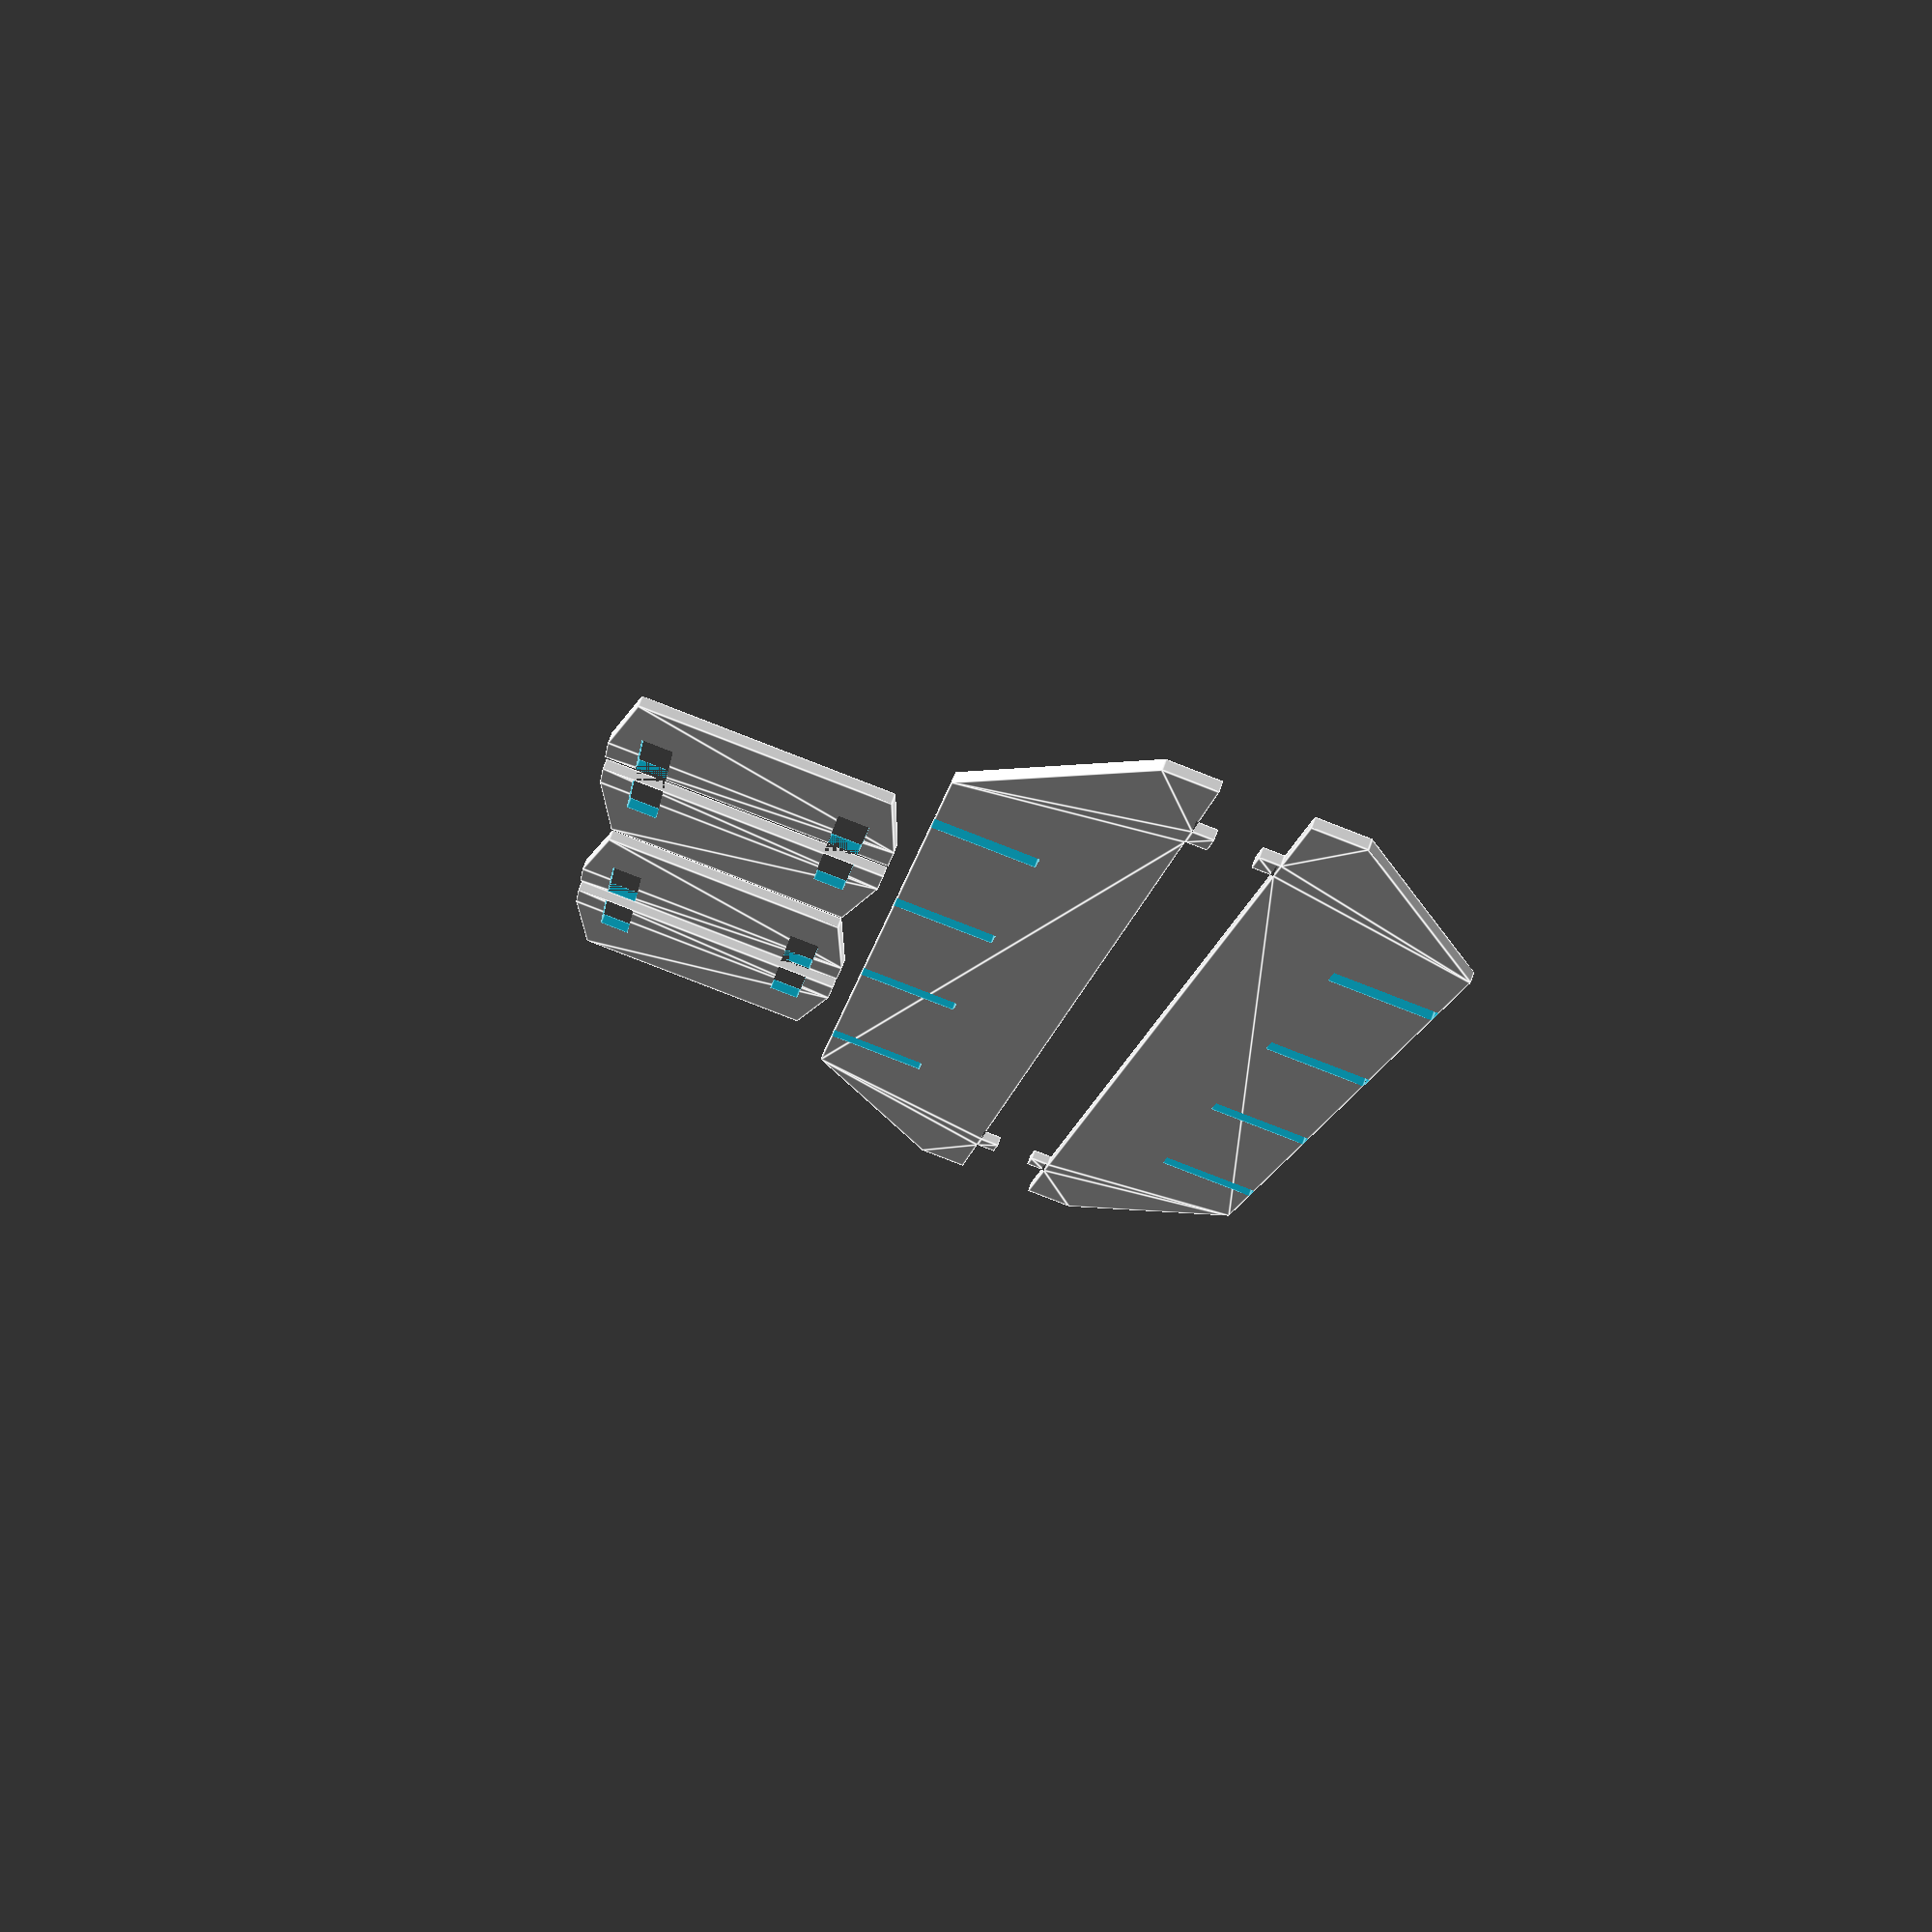
<openscad>
$fn=64;
m= 3;       // thickness of material

l= 168;     // length of bracket
w= 28;      // width of crossbeam
l1= 69.25;  // length of mounting hole center to car center
l2= 15;     // length of crossbeams center to car center
l3= 45;     // length of crossbeams center to car center
d= 3.5;     // mounting hole diameter
hn= 2;      // depth of feet
h0= 5;      // minimum height
h1= 20;     // maximum height
lk= 25;     // length of height transition
w1= 9.5;    // half width of mounting holes
wk= 2;      // width of height transition
h2= 10;     // depth of longbracket mounting notch
h3= 10;     // depth of crossbeam mounting notch

module longnotch()
{
    square([h2,m],center=true);
}

module longbracket()
{
    difference()
    {
        polygon(points=[[0,-l/2],
            [0,-l1-d/2],[-hn,-l1-d/2],[-hn,-l1+d/2],[0,-l1+d/2],
            [0,l1-d/2],[-hn,l1-d/2],[-hn,l1+d/2],[0,l1+d/2],
            [0,l/2],
            [h0,l/2],[h1,l/2-lk],[h1,-l/2+lk],[h0,-l/2]]);
        translate([h1-h2/2,-l2]) longnotch();
        translate([h1-h2/2,l2]) longnotch();
        translate([h1-h2/2,-l3]) longnotch();
        translate([h1-h2/2,l3]) longnotch();
    }
}

module crossnotch()
{
    square([m,h3],center=true);
}

module crossbeam()
{
    difference()
    {
        polygon(points=[[-w/2,0],[w/2,0],
            [w/2,h0],[w/2-wk,h1],[-w/2+wk,h1],[-w/2,h0]]);
        translate([w1,h3/2]) crossnotch();
        translate([-w1,h3/2]) crossnotch();
    }
}

module longbrackets()
{
    translate([-wk-2,0]) mirror([1,0]) longbracket();
    translate([wk+2, 0]) longbracket();
}

module crossbeams()
{
    translate([0,-2]) mirror([0,1]) crossbeam();
    translate([0,2]) crossbeam();
}

longbrackets();
translate([h1+w/2+wk+4,h1+4]) crossbeams();
translate([h1+w/2+wk+4,-h1-4]) crossbeams();


</openscad>
<views>
elev=105.4 azim=172.4 roll=340.2 proj=p view=edges
</views>
